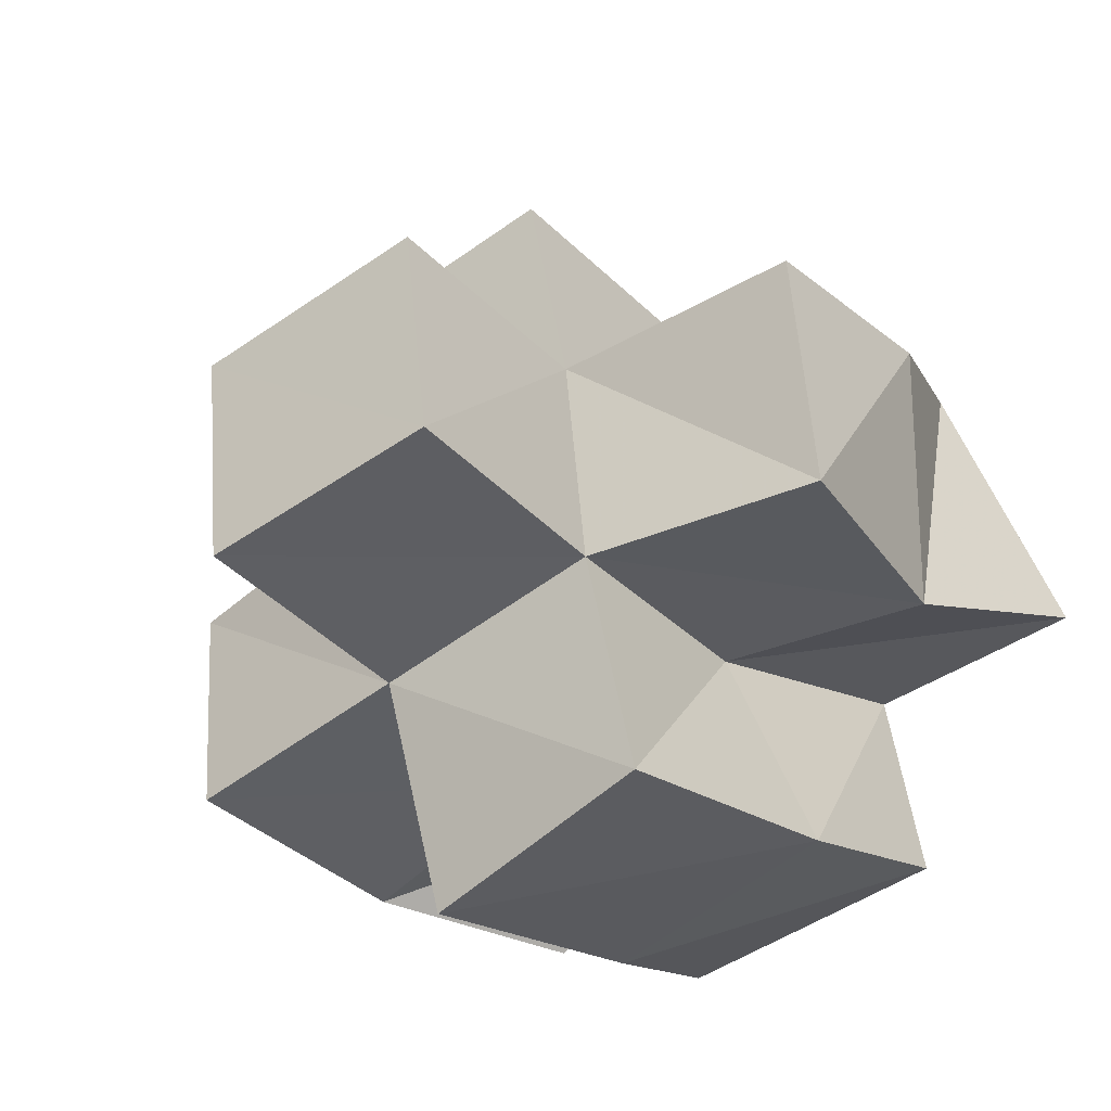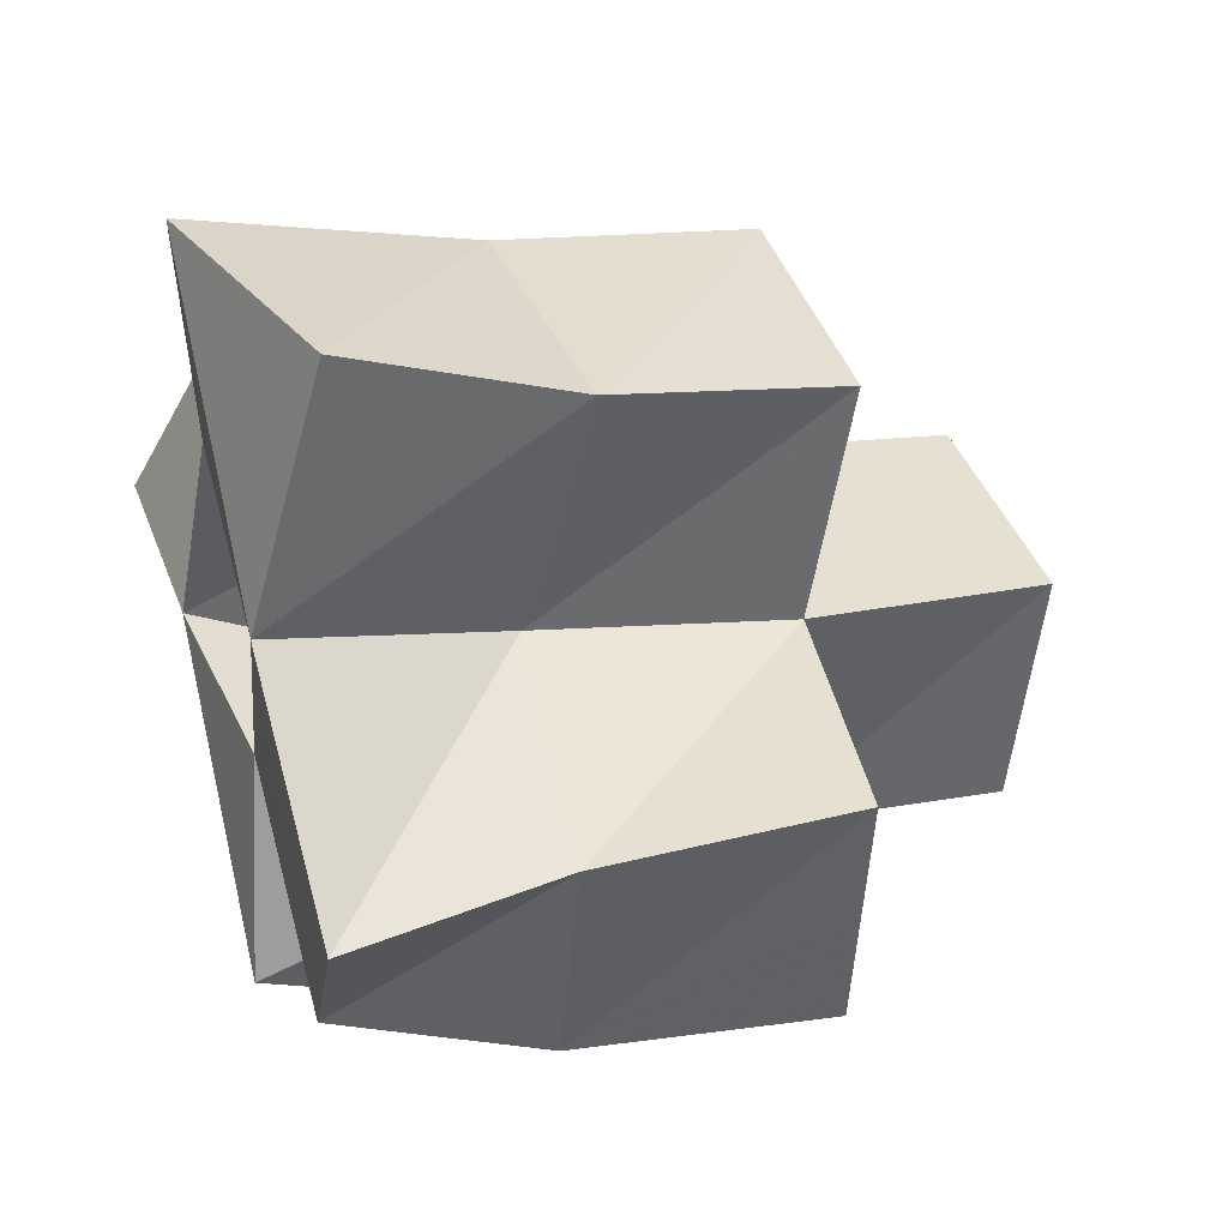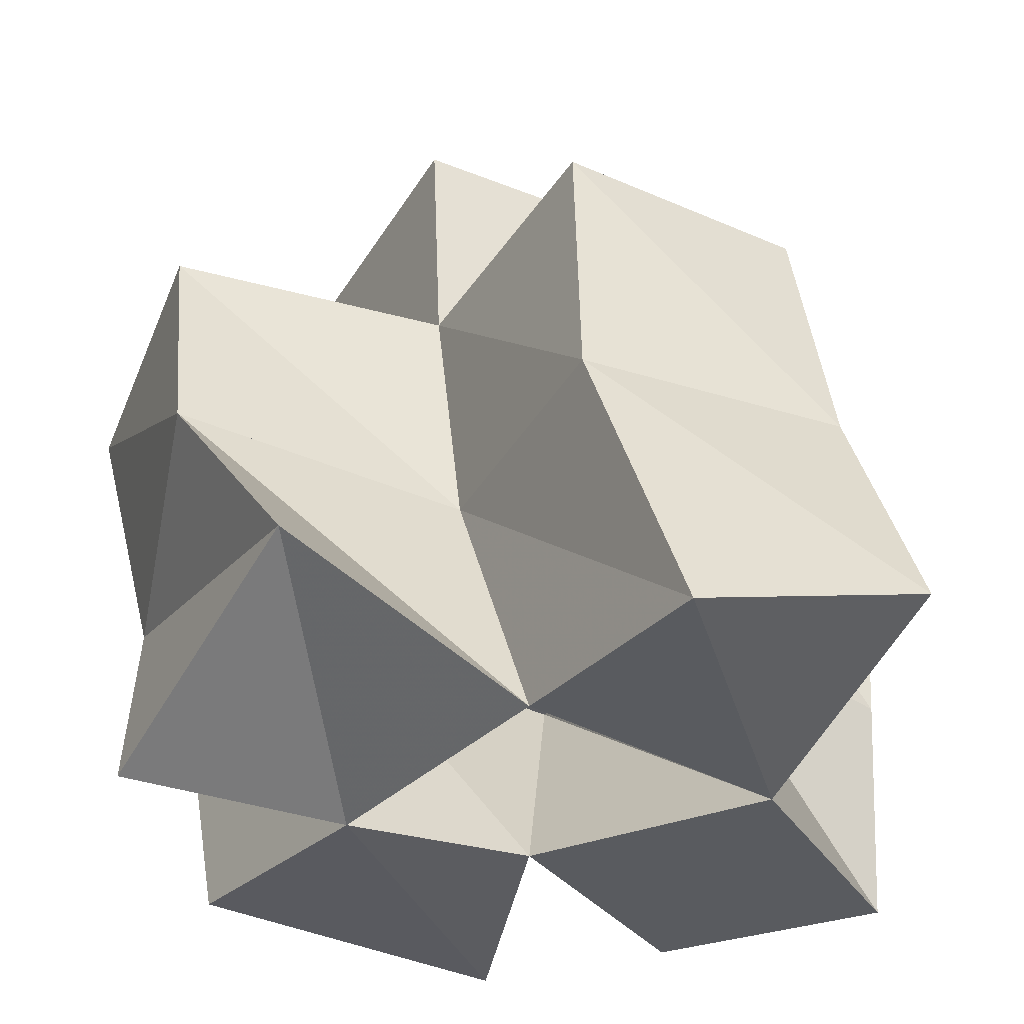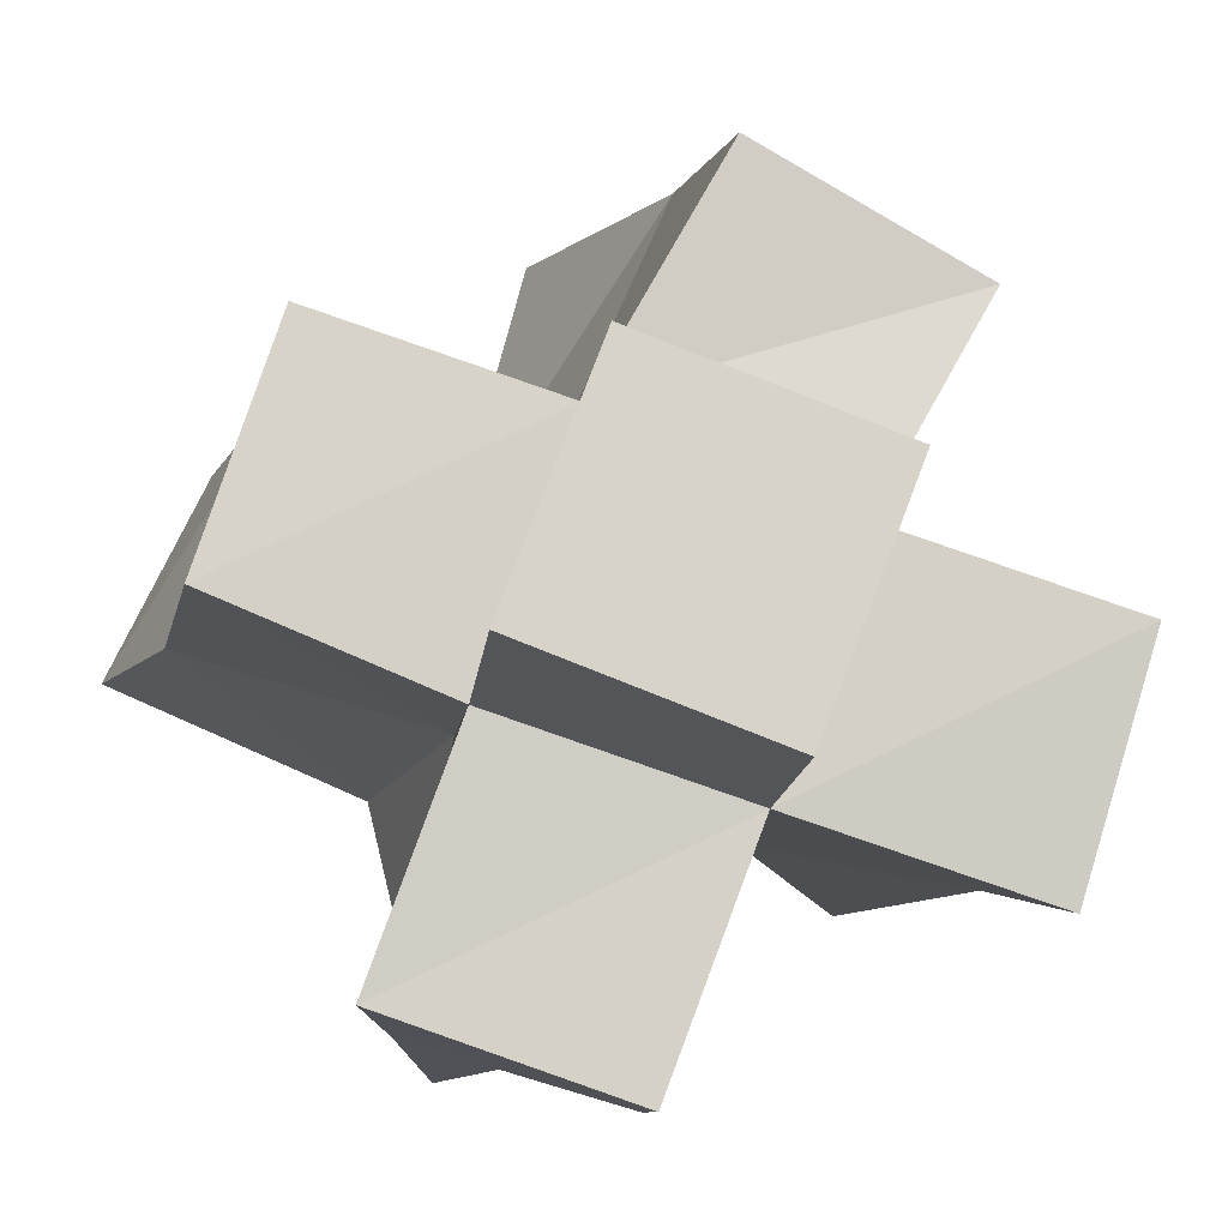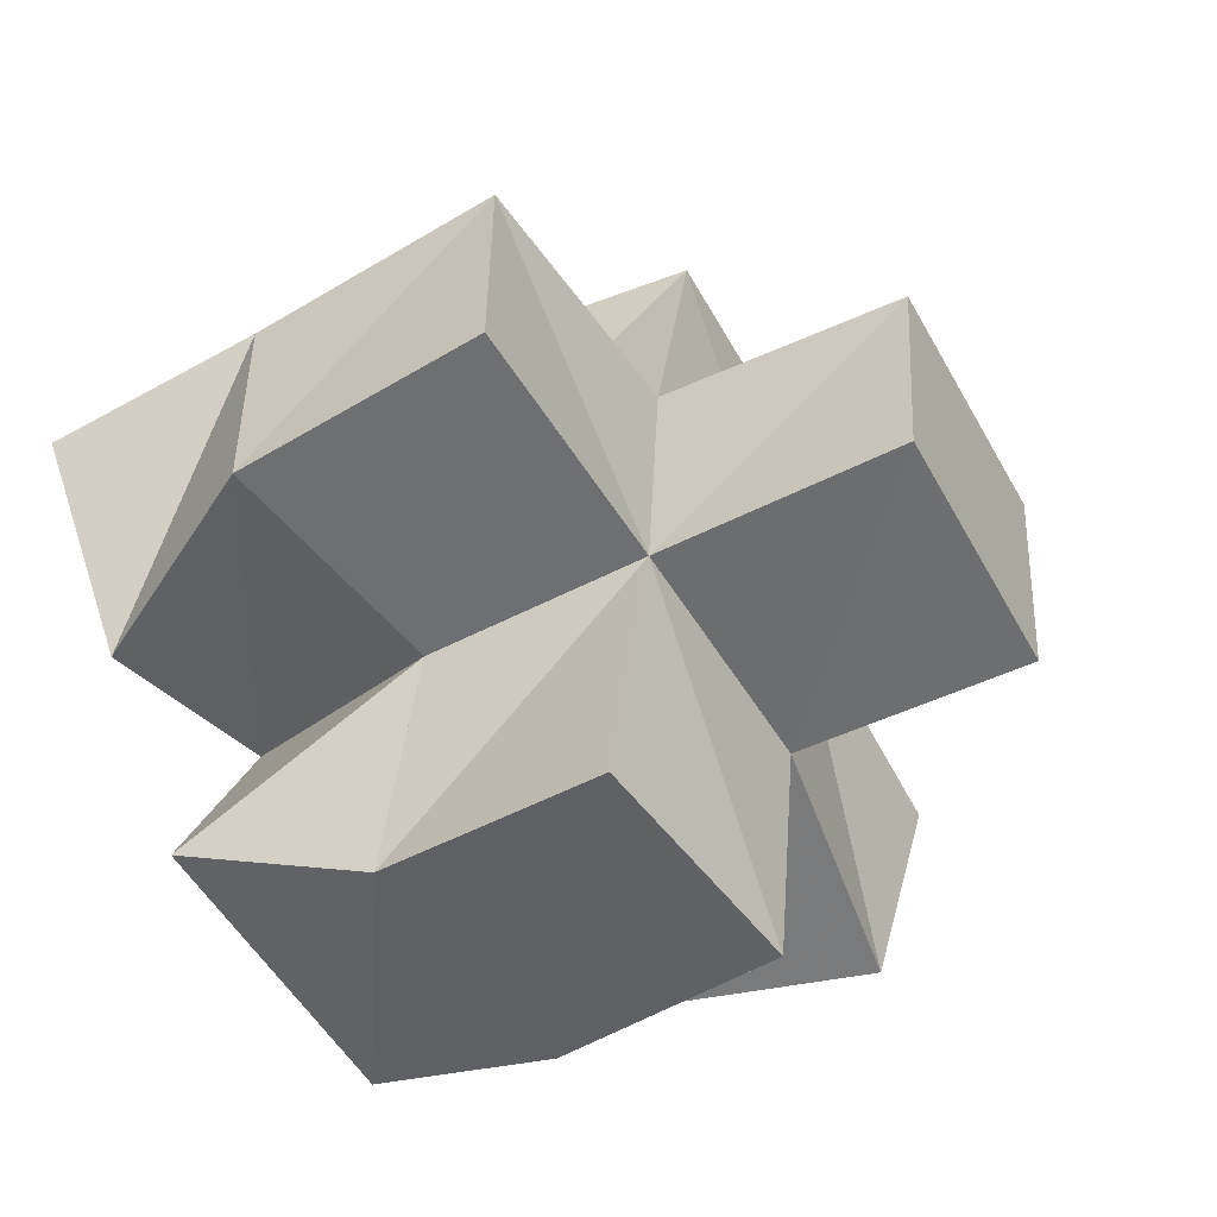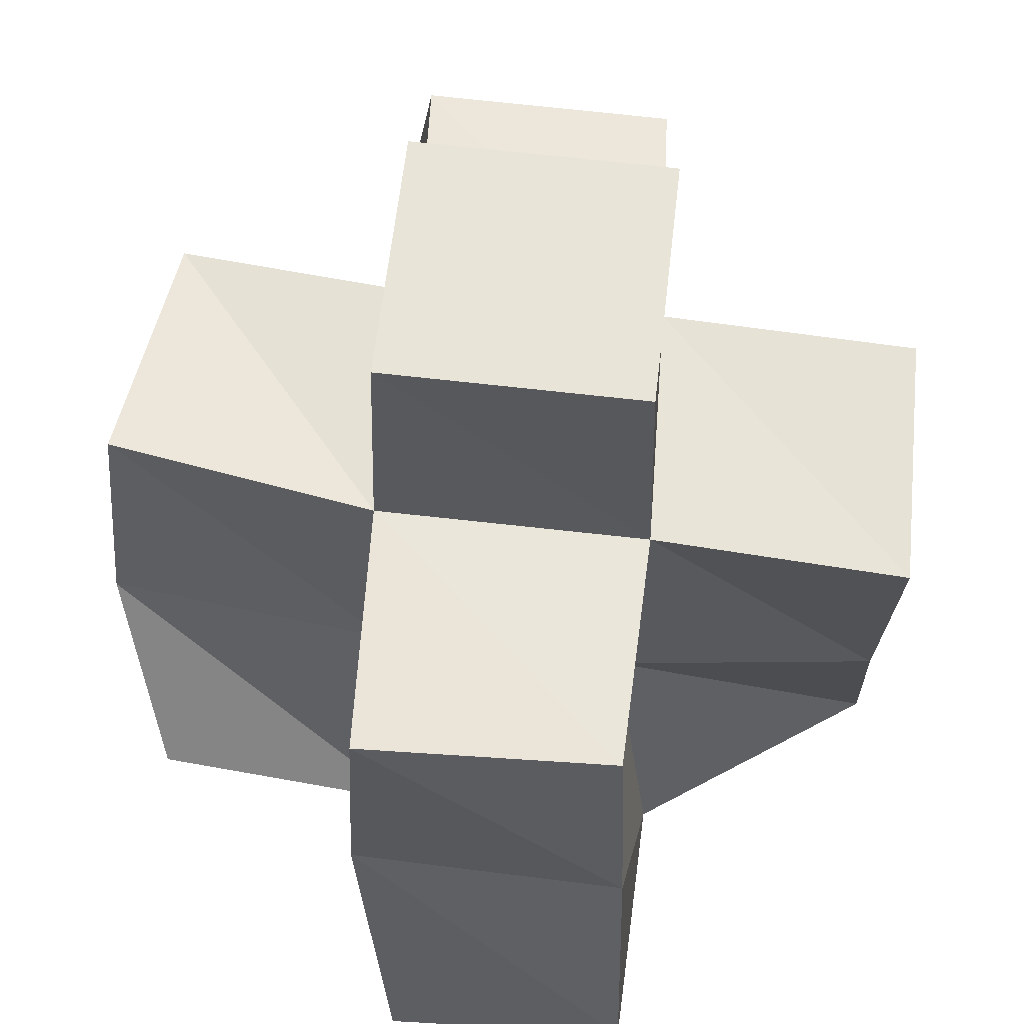
<metadata>
{"format":"obj","ext":"obj","renderer":"f3d","projection":"perspective","resolution":1024,"background":"white","views":[{"elev":-44.8,"azim":-142.6,"up":"+Z"},{"elev":36.2,"azim":72.1,"up":"+Z"},{"elev":-33.9,"azim":-26.3,"up":"+Y"},{"elev":76.1,"azim":113.0,"up":"+Y"},{"elev":-60.1,"azim":119.0,"up":"+Z"},{"elev":66.6,"azim":8.9,"up":"+Y"}]}
</metadata>
<code>
v 0.4417 0.1 0.3679
v 0.4518 0.1442 0.3441
v 0.486 0.1009 0.3669
v 0.4934 0.1515 0.3468
v 0.4505 0.1258 0.4179
v 0.4389 0.1613 0.3935
v 0.5002 0.1057 0.4131
v 0.495 0.1562 0.3948
v 0.4784 0.1054 0.3161
v 0.4795 0.1452 0.2984
v 0.5377 0.1 0.3184
v 0.5297 0.1385 0.2964
v 0.5257 0.1057 0.3621
v 0.5412 0.1524 0.3387
v 0.5522 0.1027 0.4072
v 0.5424 0.1513 0.3911
v 0.5056 0.1025 0.4608
v 0.4963 0.1598 0.4421
v 0.5533 0.1173 0.4595
v 0.5501 0.1629 0.4414
v 0.5691 0.1055 0.3356
v 0.5891 0.1434 0.336
v 0.5957 0.1034 0.3746
v 0.5942 0.1457 0.3804
v 0.4442 0.1935 0.3329
v 0.4923 0.1998 0.3377
v 0.4406 0.2047 0.3817
v 0.4933 0.2044 0.3874
v 0.4873 0.1927 0.2878
v 0.5362 0.187 0.2824
v 0.5418 0.1978 0.3343
v 0.5459 0.2026 0.3844
v 0.4979 0.2104 0.4367
v 0.547 0.2105 0.4323
v 0.5924 0.1949 0.3322
v 0.5958 0.1968 0.3822
v 0.4919 0.2476 0.3319
v 0.5418 0.2476 0.33
v 0.4941 0.2526 0.3818
v 0.5438 0.2525 0.3798
f 1 2 4
f 3 1 4
f 2 6 8
f 4 2 8
f 6 5 7
f 8 6 7
f 5 1 3
f 7 5 3
f 8 7 3
f 4 8 3
f 2 1 5
f 6 2 5
f 9 10 12
f 11 9 12
f 10 4 14
f 12 10 14
f 4 3 13
f 14 4 13
f 3 9 11
f 13 3 11
f 14 13 11
f 12 14 11
f 10 9 3
f 4 10 3
f 7 8 16
f 15 7 16
f 8 18 20
f 16 8 20
f 18 17 19
f 20 18 19
f 17 7 15
f 19 17 15
f 20 19 15
f 16 20 15
f 8 7 17
f 18 8 17
f 13 14 22
f 21 13 22
f 14 16 24
f 22 14 24
f 16 15 23
f 24 16 23
f 15 13 21
f 23 15 21
f 24 23 21
f 22 24 21
f 14 13 15
f 16 14 15
f 2 25 26
f 4 2 26
f 25 27 28
f 26 25 28
f 27 6 8
f 28 27 8
f 6 2 4
f 8 6 4
f 28 8 4
f 26 28 4
f 25 2 6
f 27 25 6
f 10 29 30
f 12 10 30
f 29 26 31
f 30 29 31
f 26 4 14
f 31 26 14
f 4 10 12
f 14 4 12
f 31 14 12
f 30 31 12
f 29 10 4
f 26 29 4
f 8 28 32
f 16 8 32
f 28 33 34
f 32 28 34
f 33 18 20
f 34 33 20
f 18 8 16
f 20 18 16
f 34 20 16
f 32 34 16
f 28 8 18
f 33 28 18
f 14 31 35
f 22 14 35
f 31 32 36
f 35 31 36
f 32 16 24
f 36 32 24
f 16 14 22
f 24 16 22
f 36 24 22
f 35 36 22
f 31 14 16
f 32 31 16
f 4 26 31
f 14 4 31
f 26 28 32
f 31 26 32
f 28 8 16
f 32 28 16
f 8 4 14
f 16 8 14
f 32 16 14
f 31 32 14
f 26 4 8
f 28 26 8
f 26 37 38
f 31 26 38
f 37 39 40
f 38 37 40
f 39 28 32
f 40 39 32
f 28 26 31
f 32 28 31
f 40 32 31
f 38 40 31
f 37 26 28
f 39 37 28

</code>
